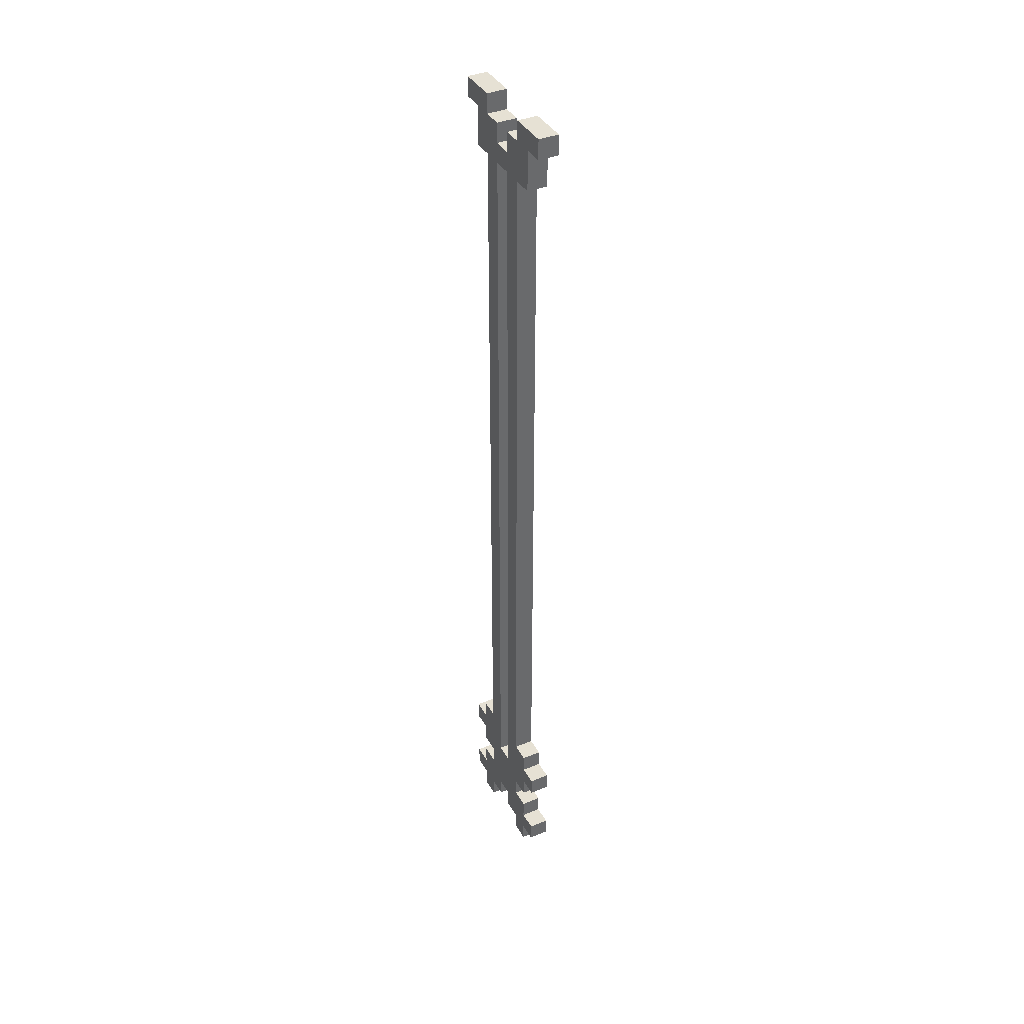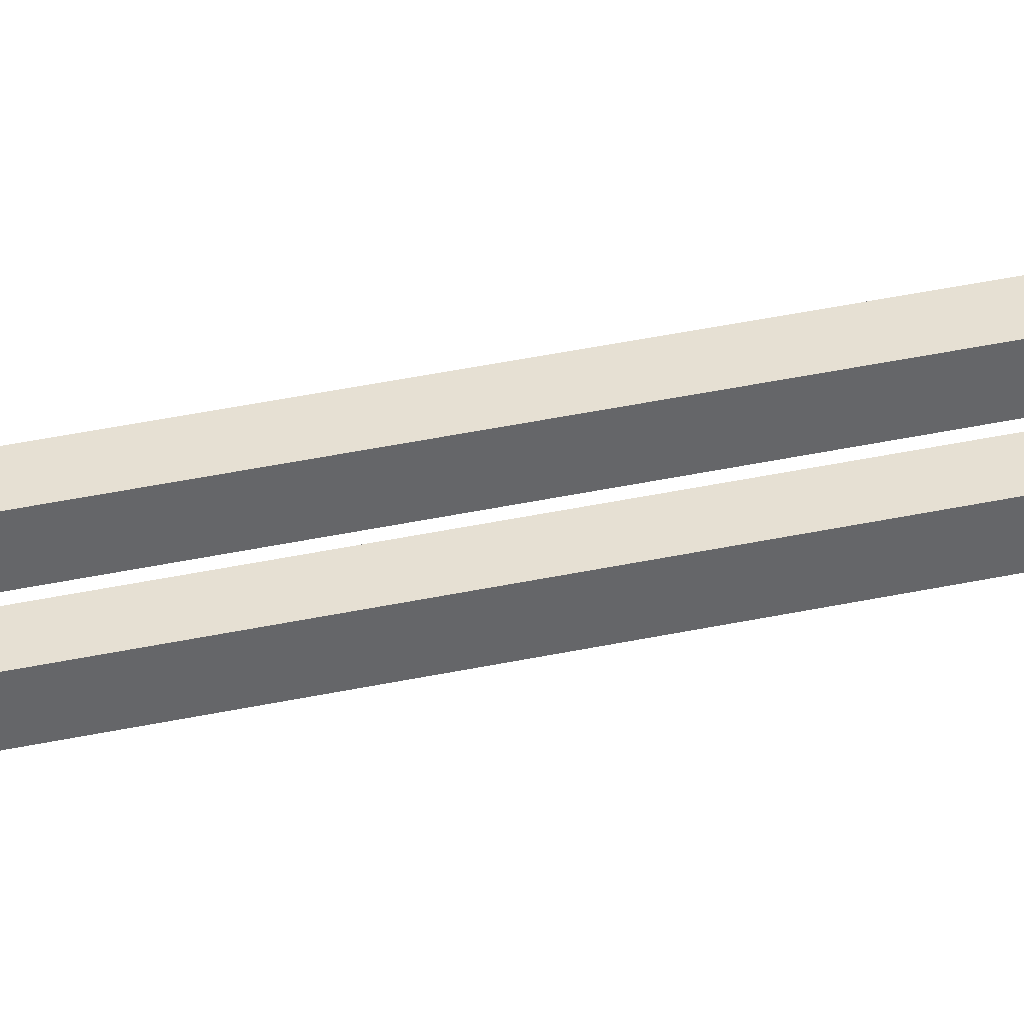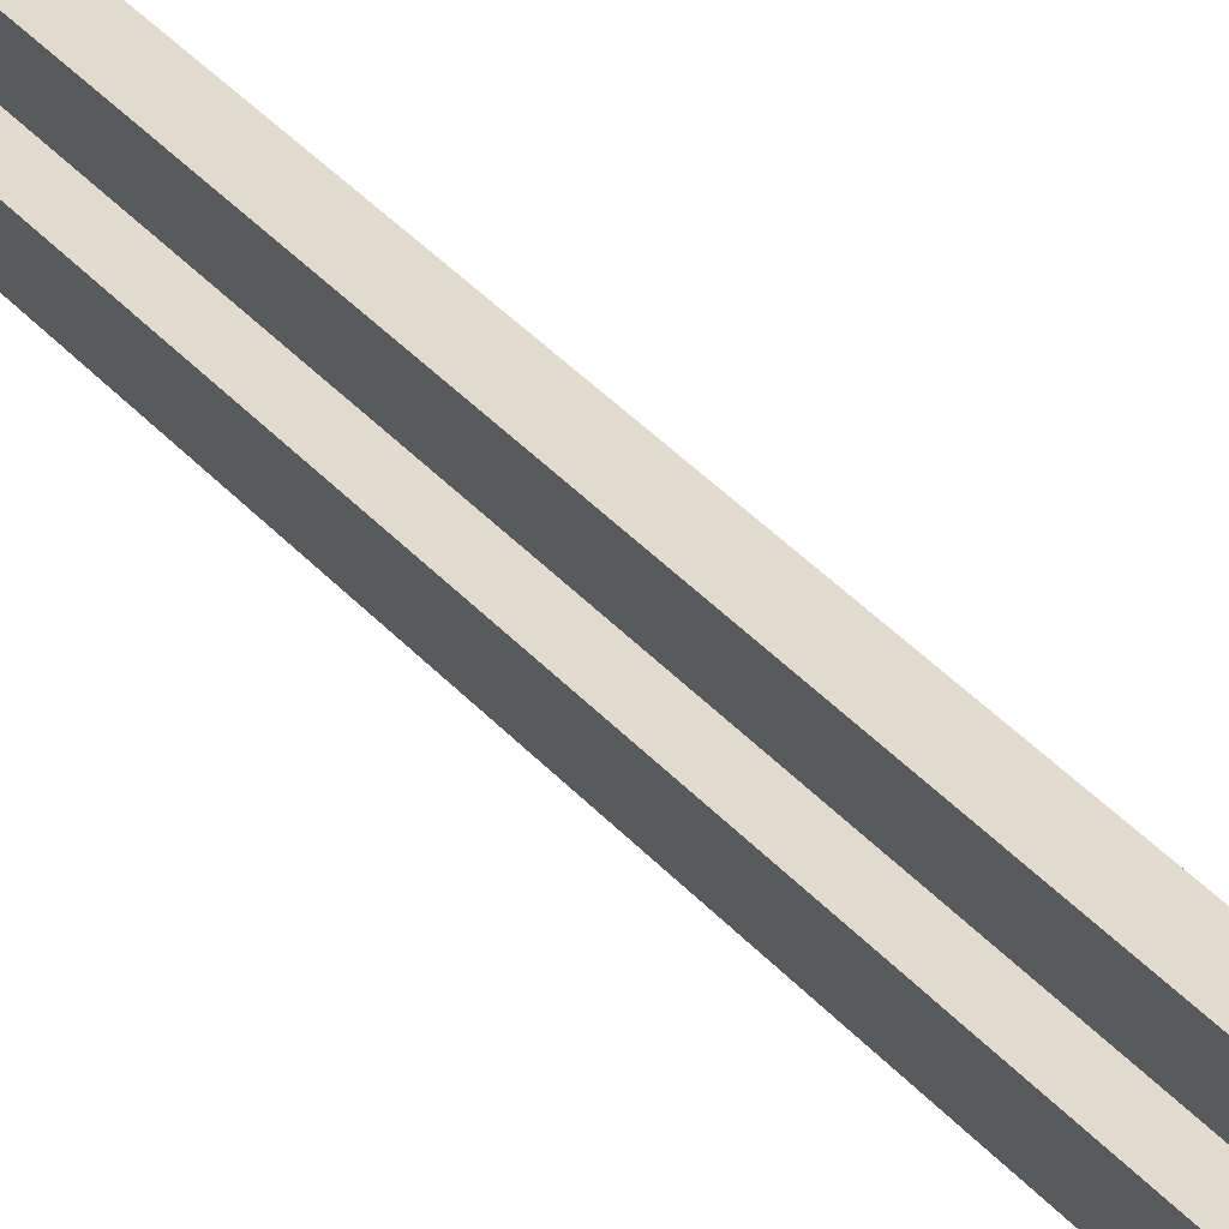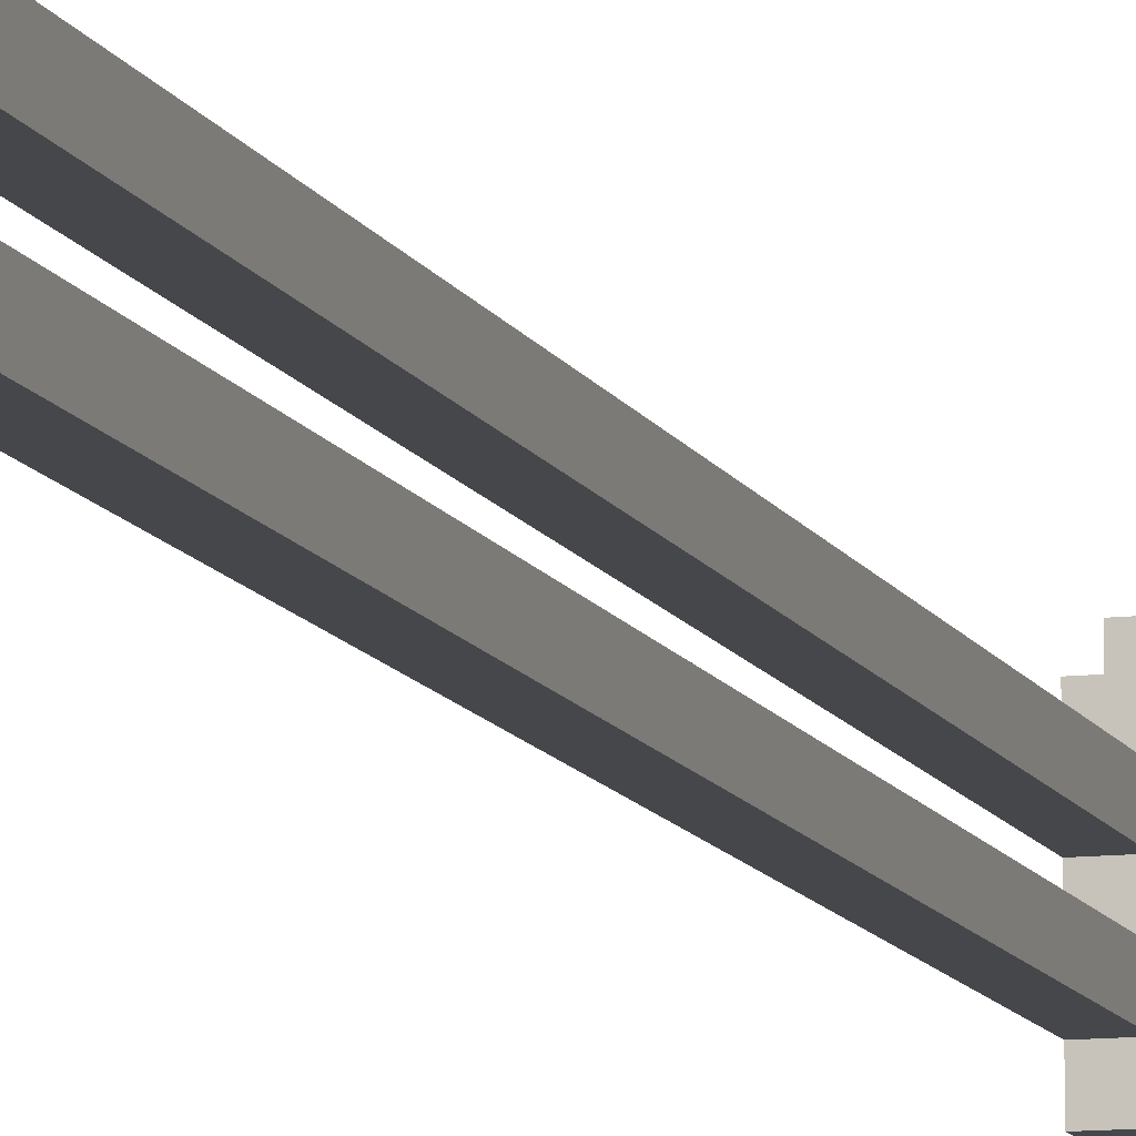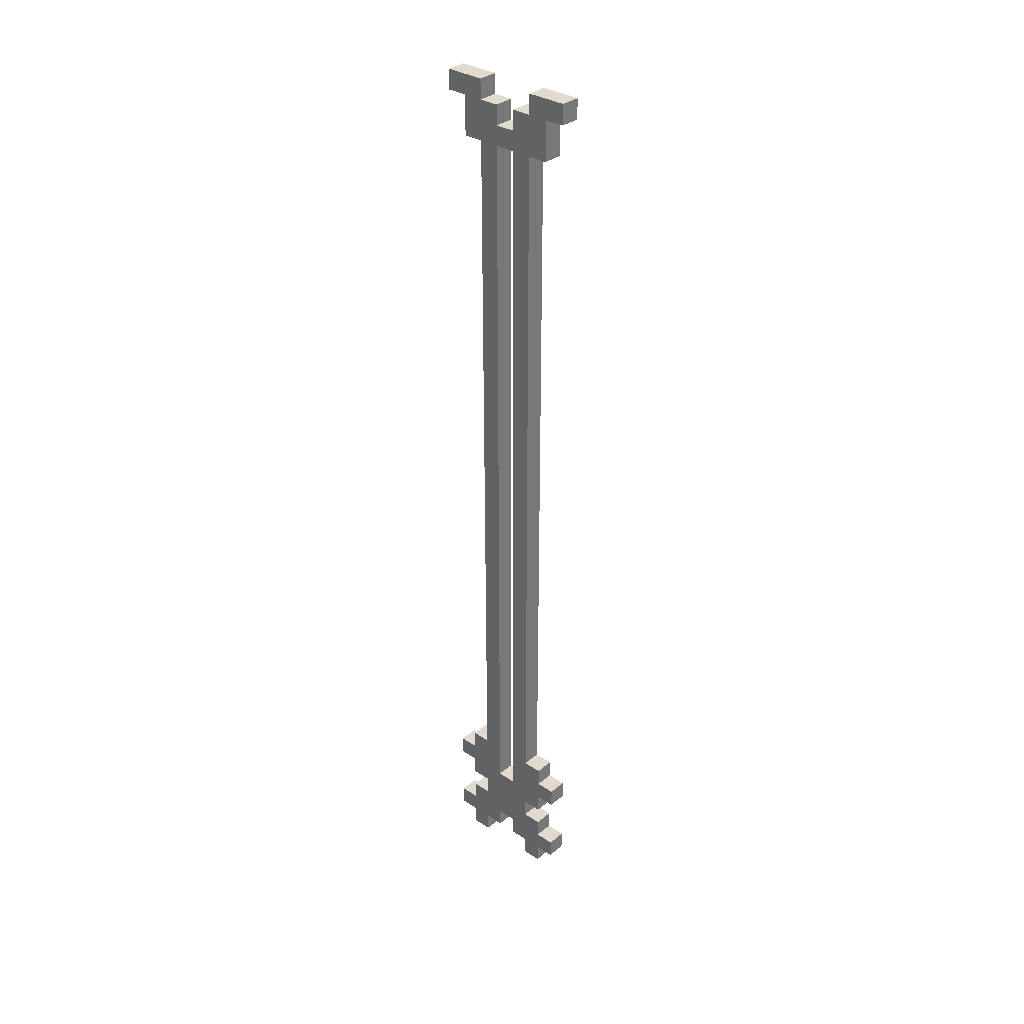
<metadata>
{"format":"obj","ext":"obj","renderer":"f3d","projection":"perspective","resolution":1024,"background":"white","views":[{"elev":39.3,"azim":153.0,"up":"+Y"},{"elev":38.5,"azim":-105.3,"up":"+Z"},{"elev":33.4,"azim":146.9,"up":"+Z"},{"elev":-10.6,"azim":16.6,"up":"+Z"},{"elev":33.4,"azim":131.8,"up":"+Y"}]}
</metadata>
<code>
o
v 3.3 0.4 0.3
v 3.3 0.4 0.2
v 3.3 0.4 -0.1
v 3.3 0.4 -0.2
v 3.3 0.5 0.4
v 3.3 0.5 0.3
v 3.3 0.5 0.2
v 3.3 0.5 0.1
v 3.3 0.5 0
v 3.3 0.5 -0.1
v 3.3 0.5 -0.2
v 3.3 0.5 -0.3
v 3.3 0.6 0.4
v 3.3 0.6 0.3
v 3.3 0.6 0.1
v 3.3 0.6 0
v 3.3 0.6 -0.2
v 3.3 0.6 -0.3
v 3.3 0.7 0.3
v 3.3 0.7 0.2
v 3.3 0.7 -0.1
v 3.3 0.7 -0.2
v 3.3 0.8 0.3
v 3.3 0.8 0.2
v 3.3 0.8 -0.1
v 3.3 0.8 -0.2
v 3.3 0.9 0.4
v 3.3 0.9 0.3
v 3.3 0.9 0.1
v 3.3 0.9 0
v 3.3 0.9 -0.2
v 3.3 0.9 -0.3
v 3.3 1 0.4
v 3.3 1 0.3
v 3.3 1 0.2
v 3.3 1 0.1
v 3.3 1 0
v 3.3 1 -0.1
v 3.3 1 -0.2
v 3.3 1 -0.3
v 3.3 1.1 0.3
v 3.3 1.1 0.2
v 3.3 1.1 -0.1
v 3.3 1.1 -0.2
v 3.3 4.8 0.3
v 3.3 4.8 0.2
v 3.3 4.8 0.1
v 3.3 4.8 0
v 3.3 4.8 -0.1
v 3.3 4.8 -0.2
v 3.3 4.9 0.1
v 3.3 4.9 0
v 3.3 5 0.4
v 3.3 5 0.3
v 3.3 5 0.2
v 3.3 5 0.1
v 3.3 5 0
v 3.3 5 -0.1
v 3.3 5 -0.2
v 3.3 5 -0.3
v 3.3 5.1 0.4
v 3.3 5.1 0.2
v 3.3 5.1 -0.1
v 3.3 5.1 -0.3
v 3.4 0.4 0.3
v 3.4 0.4 0.2
v 3.4 0.4 -0.1
v 3.4 0.4 -0.2
v 3.4 0.5 0.4
v 3.4 0.5 0.3
v 3.4 0.5 0.2
v 3.4 0.5 0.1
v 3.4 0.5 0
v 3.4 0.5 -0.1
v 3.4 0.5 -0.2
v 3.4 0.5 -0.3
v 3.4 0.6 0.4
v 3.4 0.6 0.3
v 3.4 0.6 0.1
v 3.4 0.6 0
v 3.4 0.6 -0.2
v 3.4 0.6 -0.3
v 3.4 0.7 0.3
v 3.4 0.7 0.2
v 3.4 0.7 -0.1
v 3.4 0.7 -0.2
v 3.4 0.8 0.3
v 3.4 0.8 0.2
v 3.4 0.8 -0.1
v 3.4 0.8 -0.2
v 3.4 0.9 0.4
v 3.4 0.9 0.3
v 3.4 0.9 0.1
v 3.4 0.9 0
v 3.4 0.9 -0.2
v 3.4 0.9 -0.3
v 3.4 1 0.4
v 3.4 1 0.3
v 3.4 1 0.2
v 3.4 1 0.1
v 3.4 1 0
v 3.4 1 -0.1
v 3.4 1 -0.2
v 3.4 1 -0.3
v 3.4 1.1 0.3
v 3.4 1.1 0.2
v 3.4 1.1 -0.1
v 3.4 1.1 -0.2
v 3.4 4.8 0.3
v 3.4 4.8 0.2
v 3.4 4.8 0.1
v 3.4 4.8 0
v 3.4 4.8 -0.1
v 3.4 4.8 -0.2
v 3.4 4.9 0.1
v 3.4 4.9 0
v 3.4 5 0.4
v 3.4 5 0.3
v 3.4 5 0.2
v 3.4 5 0.1
v 3.4 5 0
v 3.4 5 -0.1
v 3.4 5 -0.2
v 3.4 5 -0.3
v 3.4 5.1 0.4
v 3.4 5.1 0.2
v 3.4 5.1 -0.1
v 3.4 5.1 -0.3
v 3.3 0.5 0.4
v 3.3 0.6 0.4
v 3.3 0.9 0.4
v 3.3 1 0.4
v 3.3 5 0.4
v 3.3 5.1 0.4
v 3.4 0.5 0.4
v 3.4 0.6 0.4
v 3.4 0.9 0.4
v 3.4 1 0.4
v 3.4 5 0.4
v 3.4 5.1 0.4
v 3.3 0.4 0.3
v 3.3 0.5 0.3
v 3.3 0.6 0.3
v 3.3 0.7 0.3
v 3.3 0.8 0.3
v 3.3 0.9 0.3
v 3.3 1 0.3
v 3.3 1.1 0.3
v 3.3 4.8 0.3
v 3.3 5 0.3
v 3.4 0.4 0.3
v 3.4 0.5 0.3
v 3.4 0.6 0.3
v 3.4 0.7 0.3
v 3.4 0.8 0.3
v 3.4 0.9 0.3
v 3.4 1 0.3
v 3.4 1.1 0.3
v 3.4 4.8 0.3
v 3.4 5 0.3
v 3.3 0.7 0.2
v 3.3 0.8 0.2
v 3.3 1.1 0.2
v 3.3 4.8 0.2
v 3.4 0.7 0.2
v 3.4 0.8 0.2
v 3.4 1.1 0.2
v 3.4 4.8 0.2
v 3.3 0.5 0
v 3.3 0.6 0
v 3.3 0.9 0
v 3.3 1 0
v 3.3 4.8 0
v 3.3 4.9 0
v 3.3 5 0
v 3.4 0.5 0
v 3.4 0.6 0
v 3.4 0.9 0
v 3.4 1 0
v 3.4 4.8 0
v 3.4 4.9 0
v 3.4 5 0
v 3.3 0.4 -0.1
v 3.3 0.5 -0.1
v 3.3 5 -0.1
v 3.3 5.1 -0.1
v 3.4 0.4 -0.1
v 3.4 0.5 -0.1
v 3.4 5 -0.1
v 3.4 5.1 -0.1
v 3.3 0.4 0.2
v 3.3 0.5 0.2
v 3.3 5 0.2
v 3.3 5.1 0.2
v 3.4 0.4 0.2
v 3.4 0.5 0.2
v 3.4 5 0.2
v 3.4 5.1 0.2
v 3.3 0.5 0.1
v 3.3 0.6 0.1
v 3.3 0.9 0.1
v 3.3 1 0.1
v 3.3 4.8 0.1
v 3.3 4.9 0.1
v 3.3 5 0.1
v 3.4 0.5 0.1
v 3.4 0.6 0.1
v 3.4 0.9 0.1
v 3.4 1 0.1
v 3.4 4.8 0.1
v 3.4 4.9 0.1
v 3.4 5 0.1
v 3.3 0.7 -0.1
v 3.3 0.8 -0.1
v 3.3 1.1 -0.1
v 3.3 4.8 -0.1
v 3.4 0.7 -0.1
v 3.4 0.8 -0.1
v 3.4 1.1 -0.1
v 3.4 4.8 -0.1
v 3.3 0.4 -0.2
v 3.3 0.5 -0.2
v 3.3 0.6 -0.2
v 3.3 0.7 -0.2
v 3.3 0.8 -0.2
v 3.3 0.9 -0.2
v 3.3 1 -0.2
v 3.3 1.1 -0.2
v 3.3 4.8 -0.2
v 3.3 5 -0.2
v 3.4 0.4 -0.2
v 3.4 0.5 -0.2
v 3.4 0.6 -0.2
v 3.4 0.7 -0.2
v 3.4 0.8 -0.2
v 3.4 0.9 -0.2
v 3.4 1 -0.2
v 3.4 1.1 -0.2
v 3.4 4.8 -0.2
v 3.4 5 -0.2
v 3.3 0.5 -0.3
v 3.3 0.6 -0.3
v 3.3 0.9 -0.3
v 3.3 1 -0.3
v 3.3 5 -0.3
v 3.3 5.1 -0.3
v 3.4 0.5 -0.3
v 3.4 0.6 -0.3
v 3.4 0.9 -0.3
v 3.4 1 -0.3
v 3.4 5 -0.3
v 3.4 5.1 -0.3
v 3.3 0.4 0.3
v 3.4 0.4 0.3
v 3.3 0.4 0.2
v 3.4 0.4 0.2
v 3.3 0.4 -0.1
v 3.4 0.4 -0.1
v 3.3 0.4 -0.2
v 3.4 0.4 -0.2
v 3.3 0.5 0.4
v 3.4 0.5 0.4
v 3.3 0.5 0.3
v 3.4 0.5 0.3
v 3.3 0.5 0.2
v 3.4 0.5 0.2
v 3.3 0.5 0.1
v 3.4 0.5 0.1
v 3.3 0.5 0
v 3.4 0.5 0
v 3.3 0.5 -0.1
v 3.4 0.5 -0.1
v 3.3 0.5 -0.2
v 3.4 0.5 -0.2
v 3.3 0.5 -0.3
v 3.4 0.5 -0.3
v 3.3 0.6 0.1
v 3.4 0.6 0.1
v 3.3 0.6 0
v 3.4 0.6 0
v 3.3 0.8 0.3
v 3.4 0.8 0.3
v 3.3 0.8 0.2
v 3.4 0.8 0.2
v 3.3 0.8 -0.1
v 3.4 0.8 -0.1
v 3.3 0.8 -0.2
v 3.4 0.8 -0.2
v 3.3 0.9 0.4
v 3.4 0.9 0.4
v 3.3 0.9 0.3
v 3.4 0.9 0.3
v 3.3 0.9 -0.2
v 3.4 0.9 -0.2
v 3.3 0.9 -0.3
v 3.4 0.9 -0.3
v 3.3 4.8 0.3
v 3.4 4.8 0.3
v 3.3 4.8 0.2
v 3.4 4.8 0.2
v 3.3 4.8 0.1
v 3.4 4.8 0.1
v 3.3 4.8 0
v 3.4 4.8 0
v 3.3 4.8 -0.1
v 3.4 4.8 -0.1
v 3.3 4.8 -0.2
v 3.4 4.8 -0.2
v 3.3 5 0.4
v 3.4 5 0.4
v 3.3 5 0.3
v 3.4 5 0.3
v 3.3 5 -0.2
v 3.4 5 -0.2
v 3.3 5 -0.3
v 3.4 5 -0.3
v 3.3 0.6 0.4
v 3.4 0.6 0.4
v 3.3 0.6 0.3
v 3.4 0.6 0.3
v 3.3 0.6 -0.2
v 3.4 0.6 -0.2
v 3.3 0.6 -0.3
v 3.4 0.6 -0.3
v 3.3 0.7 0.3
v 3.4 0.7 0.3
v 3.3 0.7 0.2
v 3.4 0.7 0.2
v 3.3 0.7 -0.1
v 3.4 0.7 -0.1
v 3.3 0.7 -0.2
v 3.4 0.7 -0.2
v 3.3 0.9 0.1
v 3.4 0.9 0.1
v 3.3 0.9 0
v 3.4 0.9 0
v 3.3 1 0.4
v 3.4 1 0.4
v 3.3 1 0.3
v 3.4 1 0.3
v 3.3 1 -0.2
v 3.4 1 -0.2
v 3.3 1 -0.3
v 3.4 1 -0.3
v 3.3 1.1 0.3
v 3.4 1.1 0.3
v 3.3 1.1 0.2
v 3.4 1.1 0.2
v 3.3 1.1 -0.1
v 3.4 1.1 -0.1
v 3.3 1.1 -0.2
v 3.4 1.1 -0.2
v 3.3 4.9 0.1
v 3.4 4.9 0.1
v 3.3 4.9 0
v 3.4 4.9 0
v 3.3 5 0.2
v 3.4 5 0.2
v 3.3 5 0.1
v 3.4 5 0.1
v 3.3 5 0
v 3.4 5 0
v 3.3 5 -0.1
v 3.4 5 -0.1
v 3.3 5.1 0.4
v 3.4 5.1 0.4
v 3.3 5.1 0.2
v 3.4 5.1 0.2
v 3.3 5.1 -0.1
v 3.4 5.1 -0.1
v 3.3 5.1 -0.3
v 3.4 5.1 -0.3
f 6 2 1
f 7 2 6
f 10 4 3
f 11 4 10
f 13 8 7
f 13 6 5
f 13 7 6
f 14 8 13
f 15 8 14
f 16 12 11
f 16 11 10
f 16 10 9
f 17 12 16
f 18 12 17
f 19 15 14
f 19 17 16
f 19 16 15
f 20 17 19
f 21 17 20
f 22 17 21
f 24 21 20
f 25 21 24
f 28 24 23
f 28 26 25
f 28 25 24
f 29 26 28
f 30 26 29
f 31 26 30
f 33 28 27
f 33 29 28
f 34 29 33
f 35 29 34
f 36 29 35
f 37 31 30
f 37 32 31
f 38 32 37
f 39 32 38
f 40 32 39
f 41 35 34
f 42 36 35
f 42 35 41
f 43 39 38
f 43 38 37
f 44 39 43
f 46 36 42
f 47 36 46
f 48 43 37
f 49 43 48
f 51 47 46
f 51 50 49
f 51 49 48
f 51 48 47
f 51 46 45
f 52 50 51
f 54 51 45
f 55 51 54
f 56 51 55
f 57 50 52
f 58 50 57
f 59 50 58
f 61 54 53
f 61 55 54
f 62 55 61
f 63 59 58
f 63 60 59
f 64 60 63
f 65 66 70
f 70 66 71
f 67 68 74
f 74 68 75
f 71 72 77
f 69 70 77
f 70 71 77
f 77 72 78
f 78 72 79
f 75 76 80
f 74 75 80
f 73 74 80
f 80 76 81
f 81 76 82
f 78 79 83
f 80 81 83
f 79 80 83
f 83 81 84
f 84 81 85
f 85 81 86
f 84 85 88
f 88 85 89
f 87 88 92
f 89 90 92
f 88 89 92
f 92 90 93
f 93 90 94
f 94 90 95
f 91 92 97
f 92 93 97
f 97 93 98
f 98 93 99
f 99 93 100
f 94 95 101
f 95 96 101
f 101 96 102
f 102 96 103
f 103 96 104
f 98 99 105
f 99 100 106
f 105 99 106
f 102 103 107
f 101 102 107
f 107 103 108
f 106 100 110
f 110 100 111
f 101 107 112
f 112 107 113
f 110 111 115
f 113 114 115
f 112 113 115
f 111 112 115
f 109 110 115
f 115 114 116
f 109 115 118
f 118 115 119
f 119 115 120
f 116 114 121
f 121 114 122
f 122 114 123
f 117 118 125
f 118 119 125
f 125 119 126
f 122 123 127
f 123 124 127
f 127 124 128
f 135 130 129
f 136 130 135
f 137 132 131
f 138 132 137
f 139 134 133
f 140 134 139
f 151 142 141
f 152 142 151
f 153 144 143
f 154 144 153
f 155 146 145
f 156 146 155
f 157 148 147
f 158 148 157
f 159 150 149
f 160 150 159
f 165 162 161
f 166 162 165
f 167 164 163
f 168 164 167
f 176 170 169
f 177 170 176
f 178 172 171
f 179 173 172
f 179 172 178
f 180 173 179
f 181 175 174
f 182 175 181
f 187 184 183
f 188 184 187
f 189 186 185
f 190 186 189
f 191 192 195
f 195 192 196
f 193 194 197
f 197 194 198
f 199 200 206
f 206 200 207
f 201 202 208
f 202 203 209
f 208 202 209
f 209 203 210
f 204 205 211
f 211 205 212
f 213 214 217
f 217 214 218
f 215 216 219
f 219 216 220
f 221 222 231
f 231 222 232
f 223 224 233
f 233 224 234
f 225 226 235
f 235 226 236
f 227 228 237
f 237 228 238
f 229 230 239
f 239 230 240
f 241 242 247
f 247 242 248
f 243 244 249
f 249 244 250
f 245 246 251
f 251 246 252
f 255 254 253
f 256 254 255
f 259 258 257
f 260 258 259
f 263 262 261
f 264 262 263
f 267 266 265
f 268 266 267
f 271 270 269
f 272 270 271
f 275 274 273
f 276 274 275
f 279 278 277
f 280 278 279
f 283 282 281
f 284 282 283
f 287 286 285
f 288 286 287
f 291 290 289
f 292 290 291
f 295 294 293
f 296 294 295
f 299 298 297
f 300 298 299
f 303 302 301
f 304 302 303
f 307 306 305
f 308 306 307
f 311 310 309
f 312 310 311
f 315 314 313
f 316 314 315
f 317 318 319
f 319 318 320
f 321 322 323
f 323 322 324
f 325 326 327
f 327 326 328
f 329 330 331
f 331 330 332
f 333 334 335
f 335 334 336
f 337 338 339
f 339 338 340
f 341 342 343
f 343 342 344
f 345 346 347
f 347 346 348
f 349 350 351
f 351 350 352
f 353 354 355
f 355 354 356
f 357 358 359
f 359 358 360
f 361 362 363
f 363 362 364
f 365 366 367
f 367 366 368
f 369 370 371
f 371 370 372

</code>
